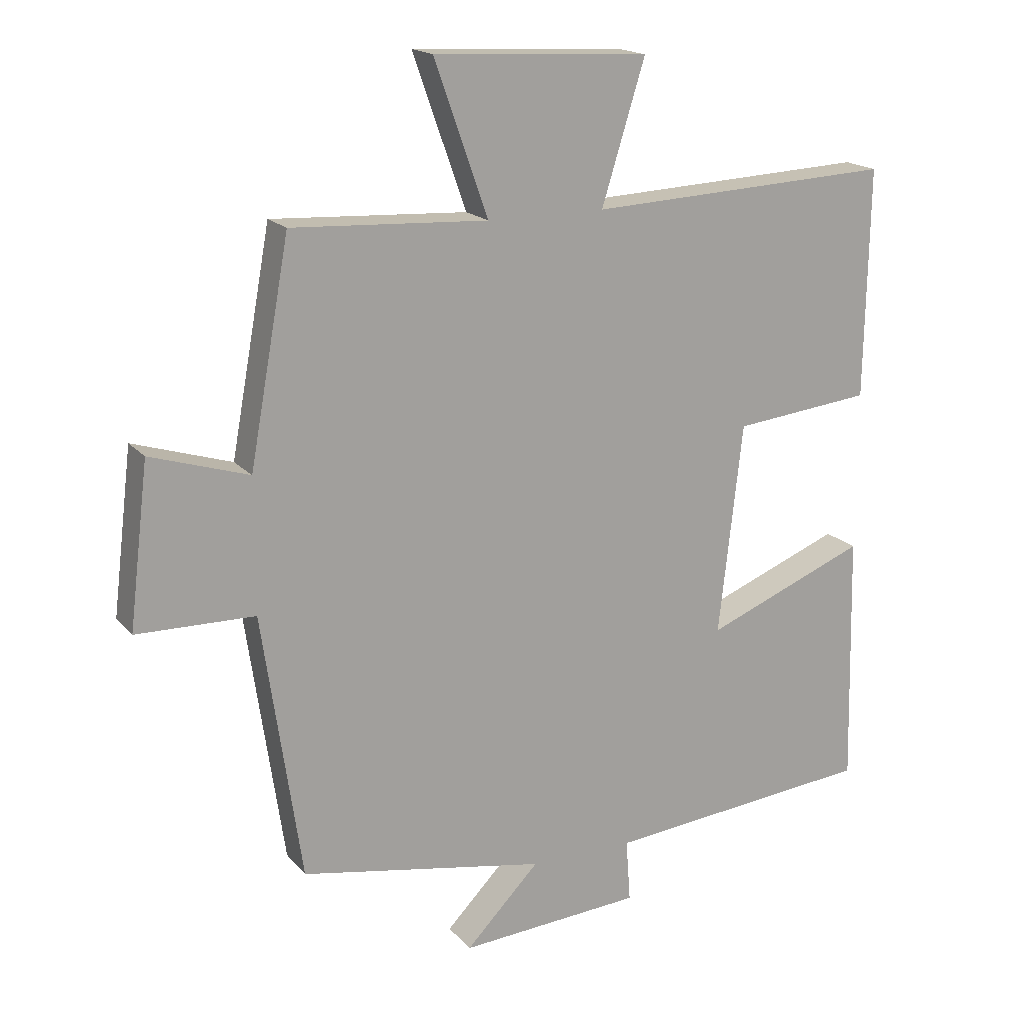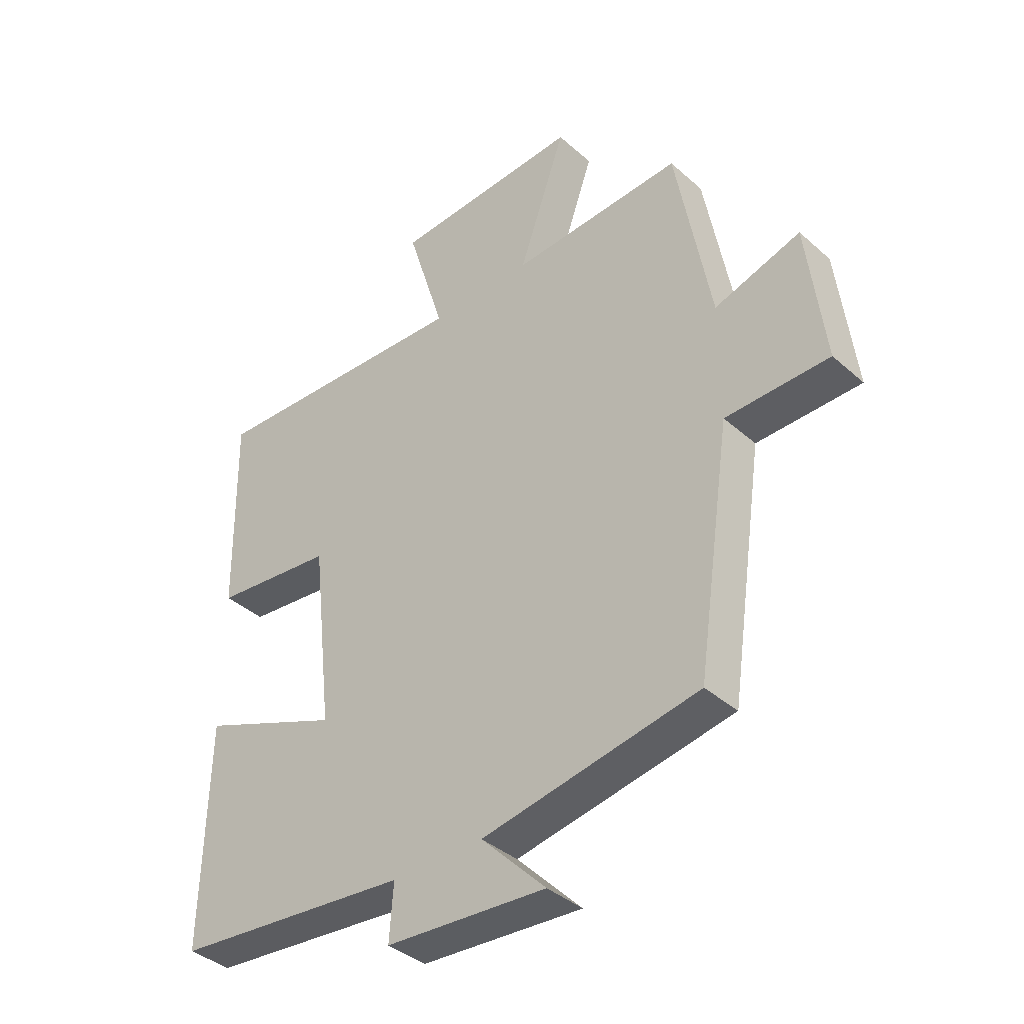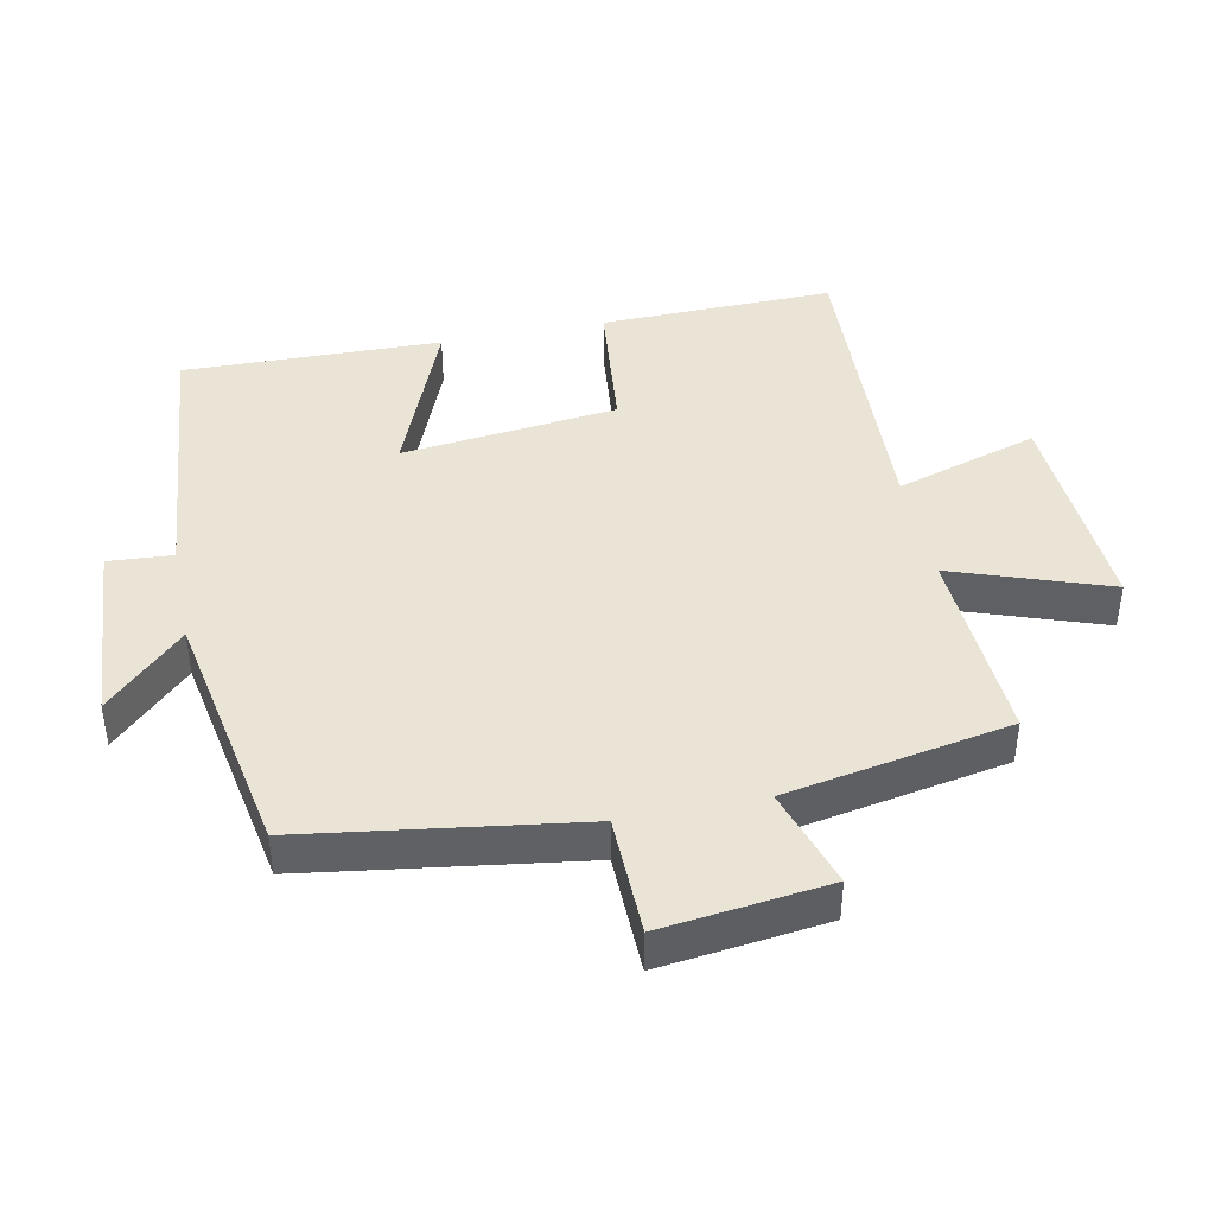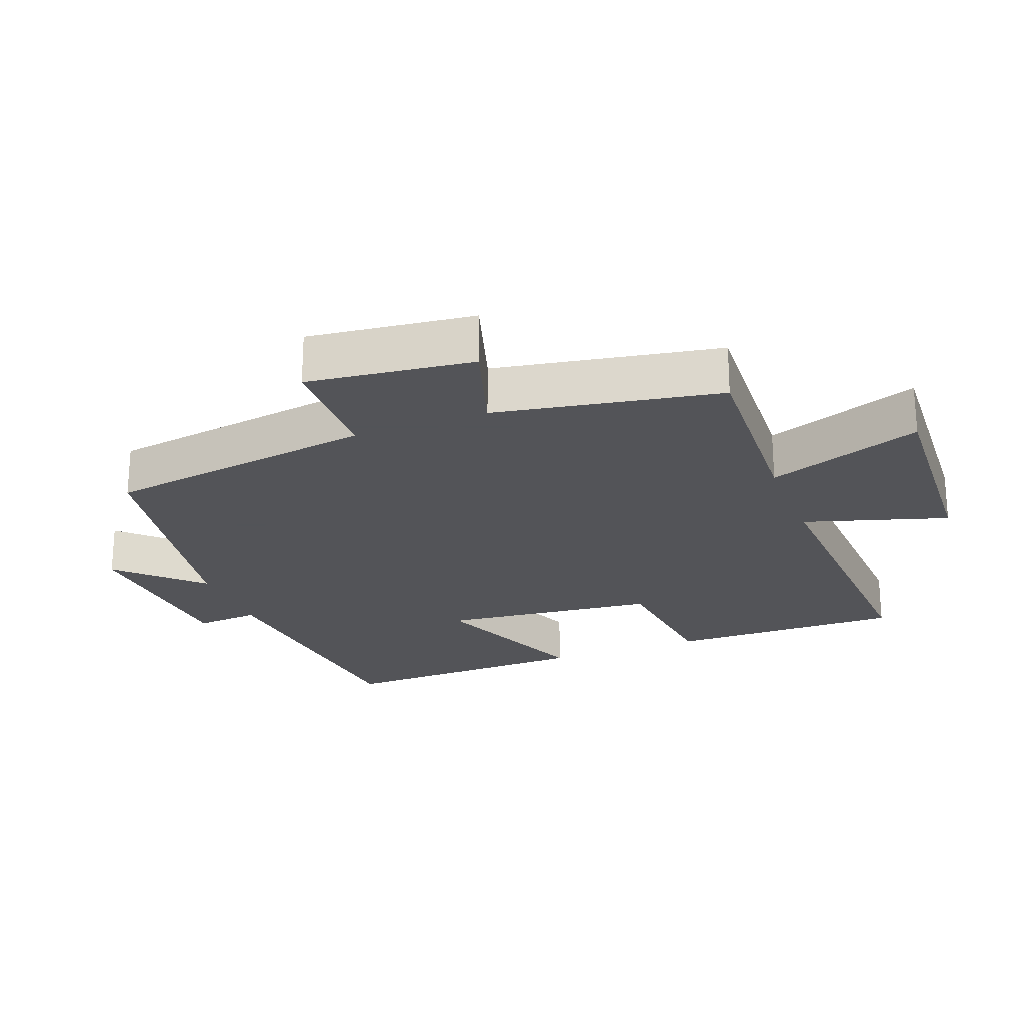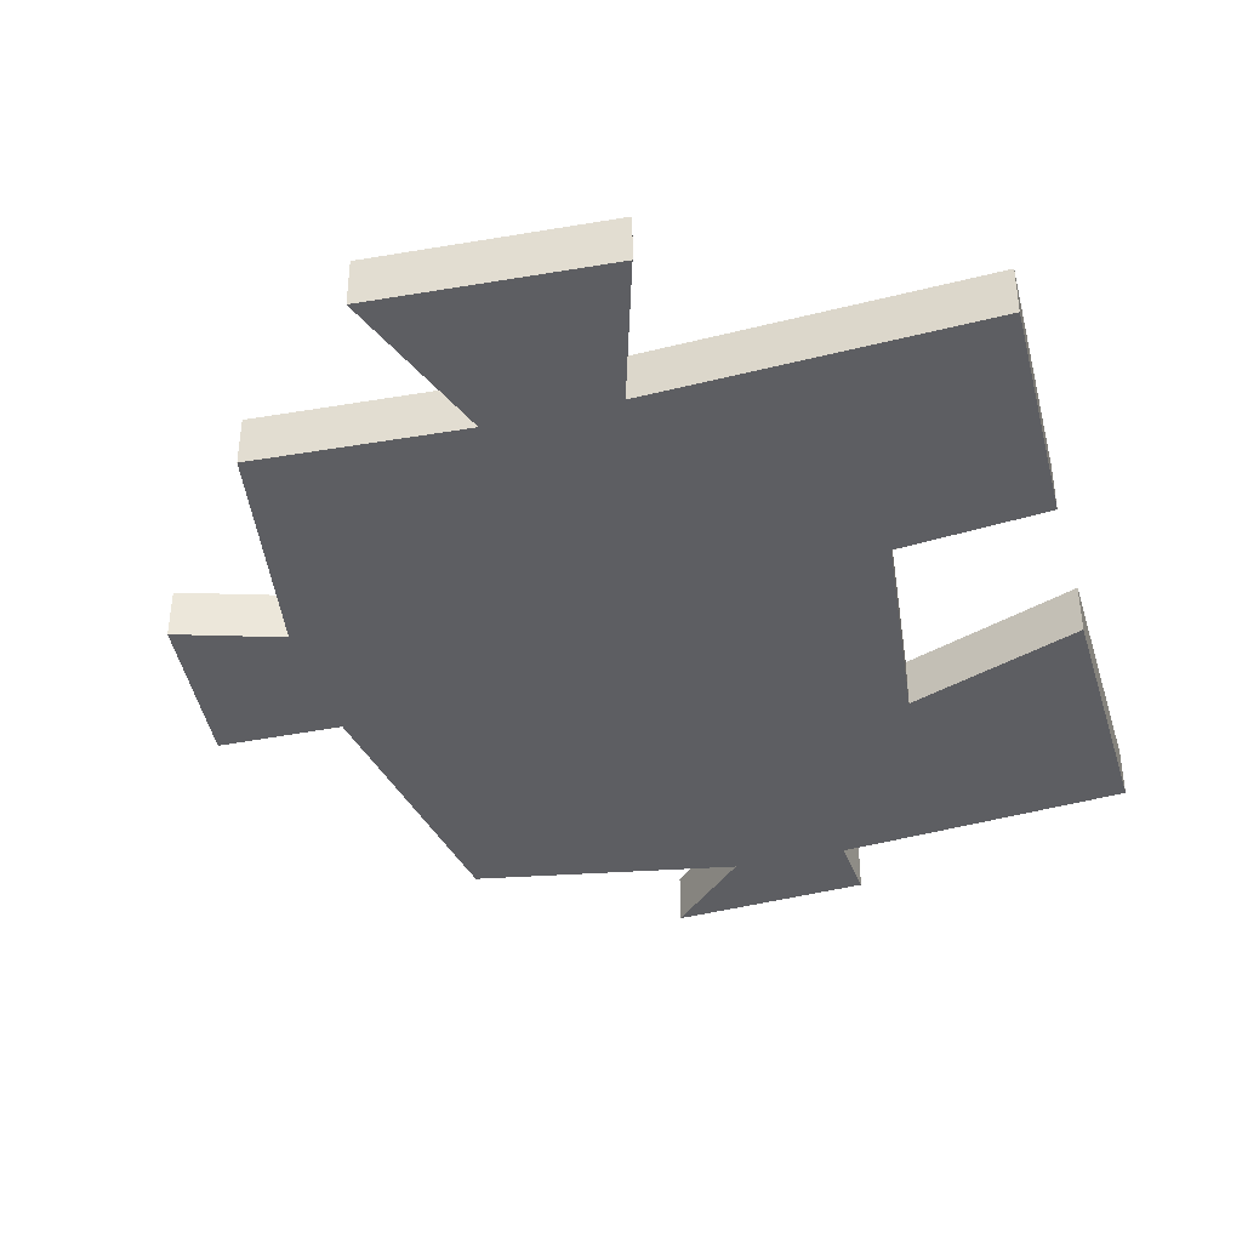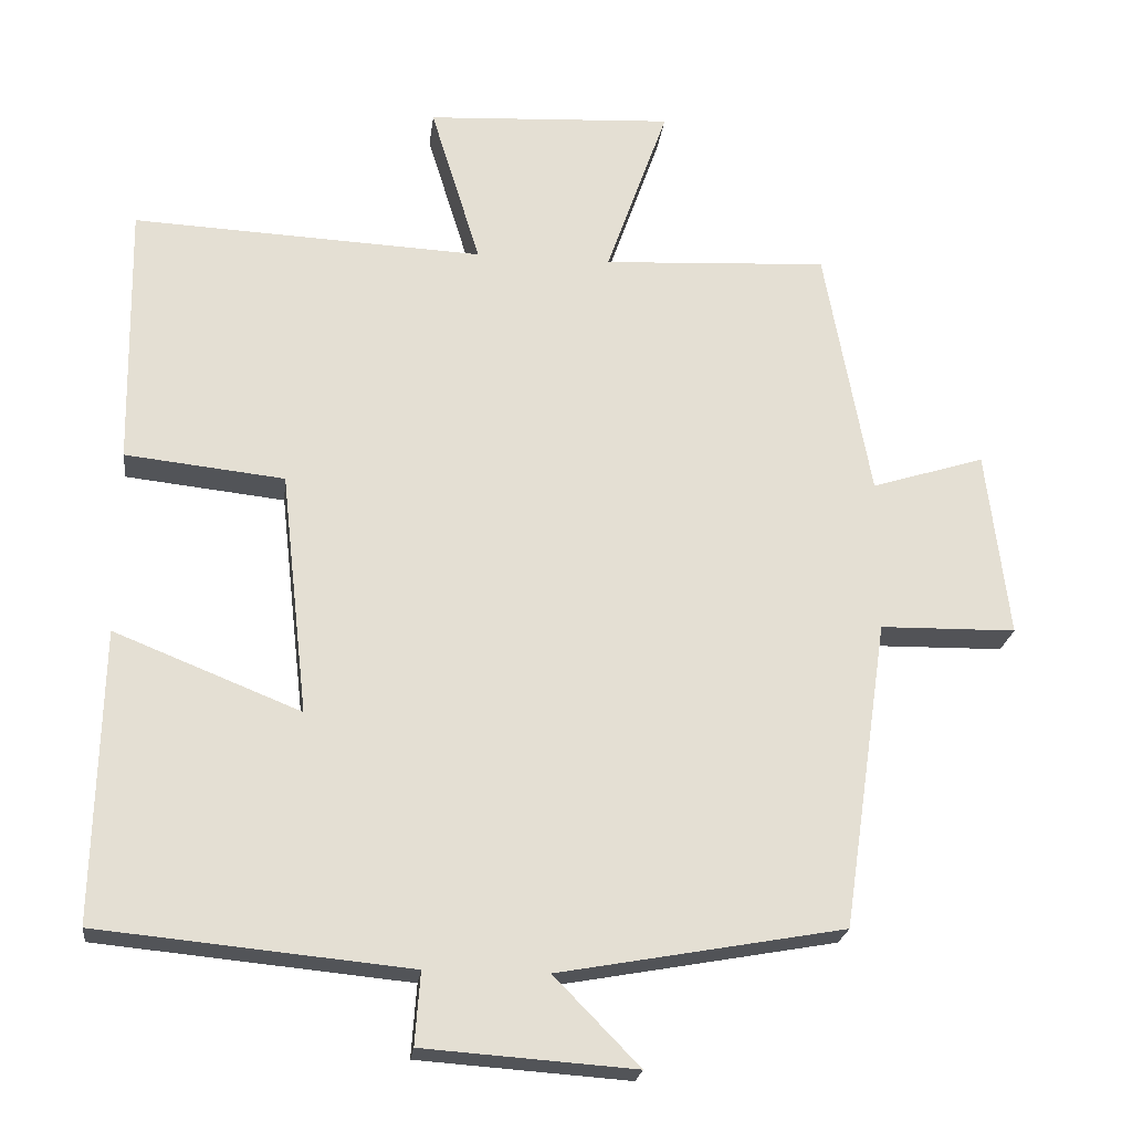
<metadata>
{"format":"obj","ext":"obj","renderer":"f3d","projection":"perspective","resolution":1024,"background":"white","views":[{"elev":17.8,"azim":-27.0,"up":"+Z"},{"elev":-38.5,"azim":-137.9,"up":"+Z"},{"elev":42.4,"azim":-101.6,"up":"+Y"},{"elev":-23.4,"azim":-68.9,"up":"+Y"},{"elev":-38.5,"azim":15.2,"up":"+Y"},{"elev":-22.5,"azim":173.2,"up":"+Z"}]}
</metadata>
<code>
v -0.44 0.07 -0.432
v -0.5 0.07 -0.023
v -0.68 0.07 -0.02
v -0.65 0.07 0.228
v -0.5 0.07 0.181
v -0.439 0.07 0.516
v -0.14 0.07 0.5
v -0.222 0.07 0.732
v 0.106 0.07 0.714
v 0.04 0.07 0.5
v 0.506 0.07 0.522
v 0.5 0.07 0.172
v 0.289 0.07 0.149
v 0.253 0.07 -0.173
v 0.5 0.07 -0.074
v 0.509 0.07 -0.46
v 0.097 0.07 -0.5
v 0.104 0.07 -0.596
v -0.176 0.07 -0.616
v -0.063 0.07 -0.5
v -0.44 0 -0.432
v -0.5 0 -0.023
v -0.68 0 -0.02
v -0.65 0 0.228
v -0.5 0 0.181
v -0.439 0 0.516
v -0.14 0 0.5
v -0.222 0 0.732
v 0.106 0 0.714
v 0.04 0 0.5
v 0.506 0 0.522
v 0.5 0 0.172
v 0.289 0 0.149
v 0.253 0 -0.173
v 0.5 0 -0.074
v 0.509 0 -0.46
v 0.097 0 -0.5
v 0.104 0 -0.596
v -0.176 0 -0.616
v -0.063 0 -0.5
f 17 18 19 20
f 17 20 1 2
f 14 15 16 17
f 13 14 17 2
f 10 11 12 13
f 10 13 2 3
f 7 8 9 10
f 7 10 3
f 5 6 7
f 5 7 3
f 3 4 5
f 40 39 38 37
f 22 21 40 37
f 37 36 35 34
f 22 37 34 33
f 33 32 31 30
f 23 22 33 30
f 30 29 28 27
f 23 30 27
f 27 26 25
f 23 27 25
f 25 24 23
f 1 21 22 2
f 2 22 23 3
f 3 23 24 4
f 4 24 25 5
f 5 25 26 6
f 6 26 27 7
f 7 27 28 8
f 8 28 29 9
f 9 29 30 10
f 10 30 31 11
f 11 31 32 12
f 12 32 33 13
f 13 33 34 14
f 14 34 35 15
f 15 35 36 16
f 16 36 37 17
f 17 37 38 18
f 18 38 39 19
f 19 39 40 20
f 20 40 21 1

</code>
